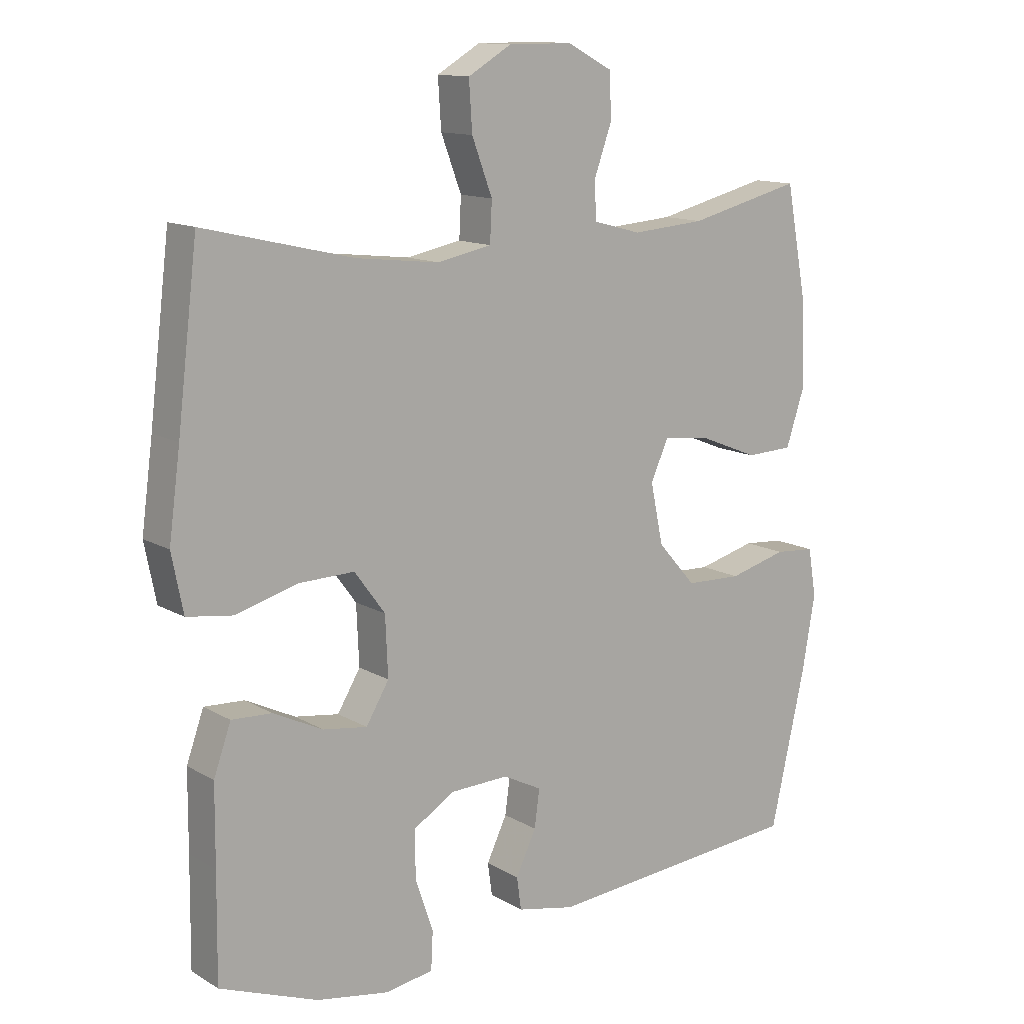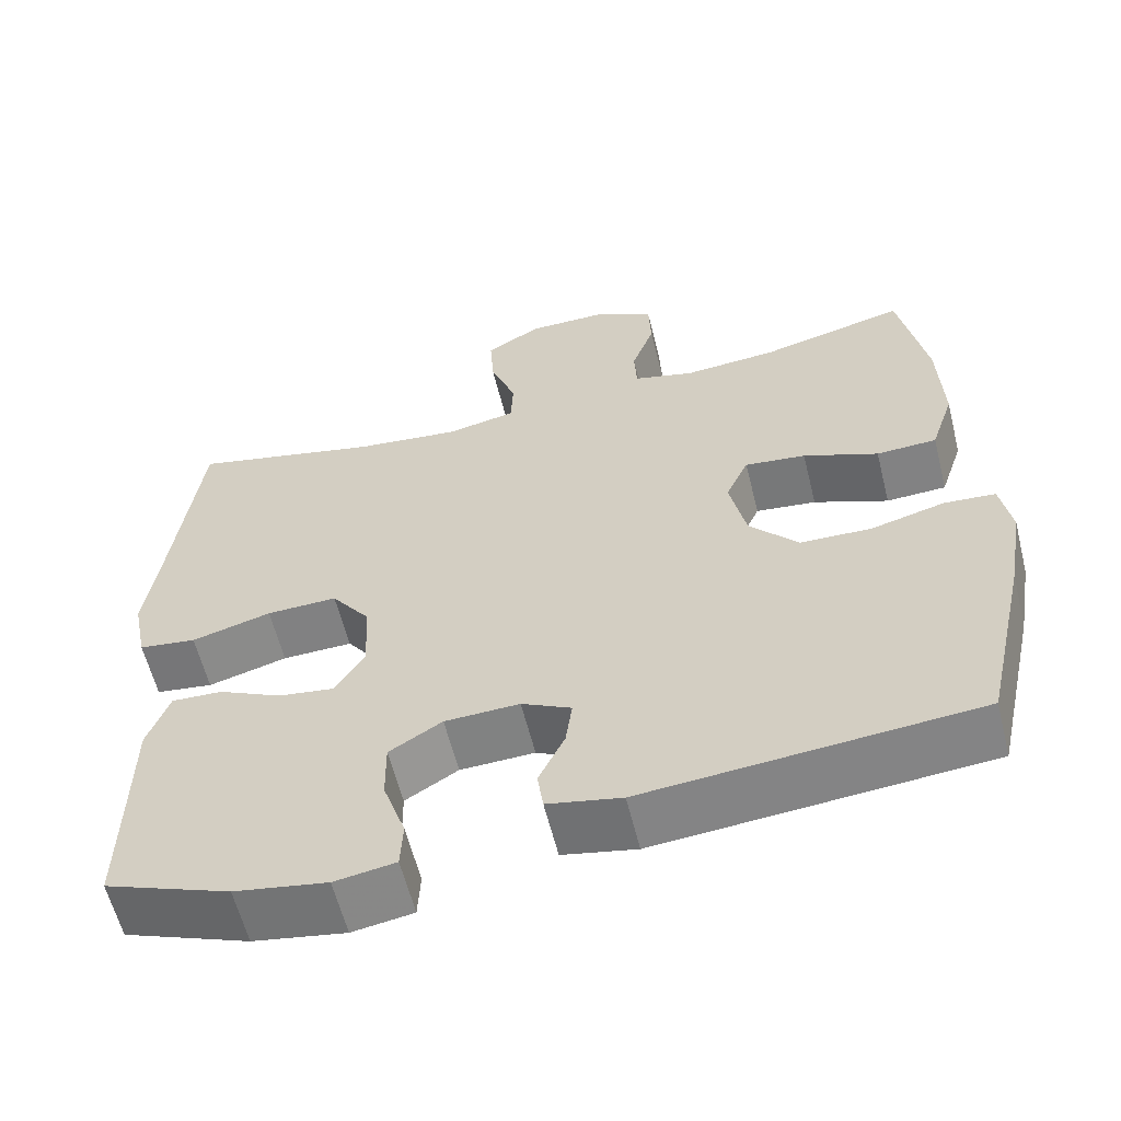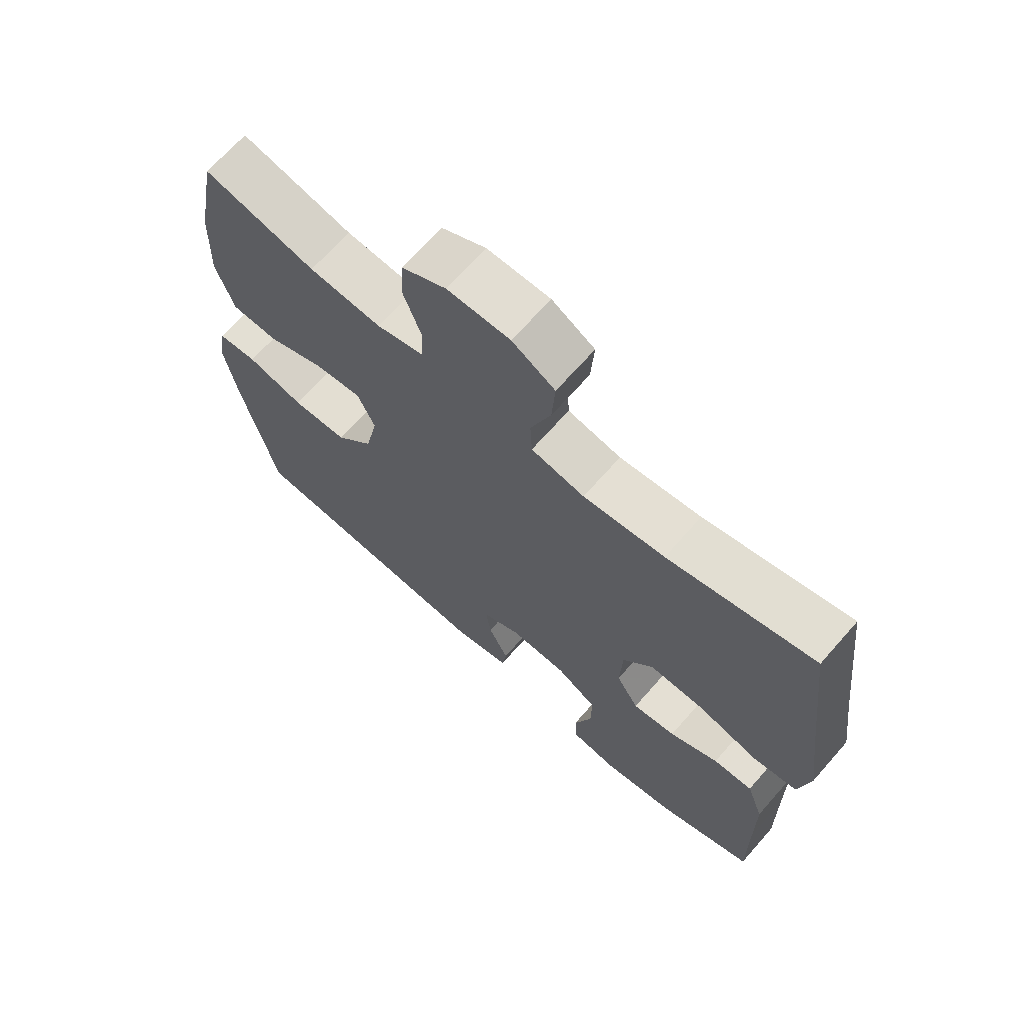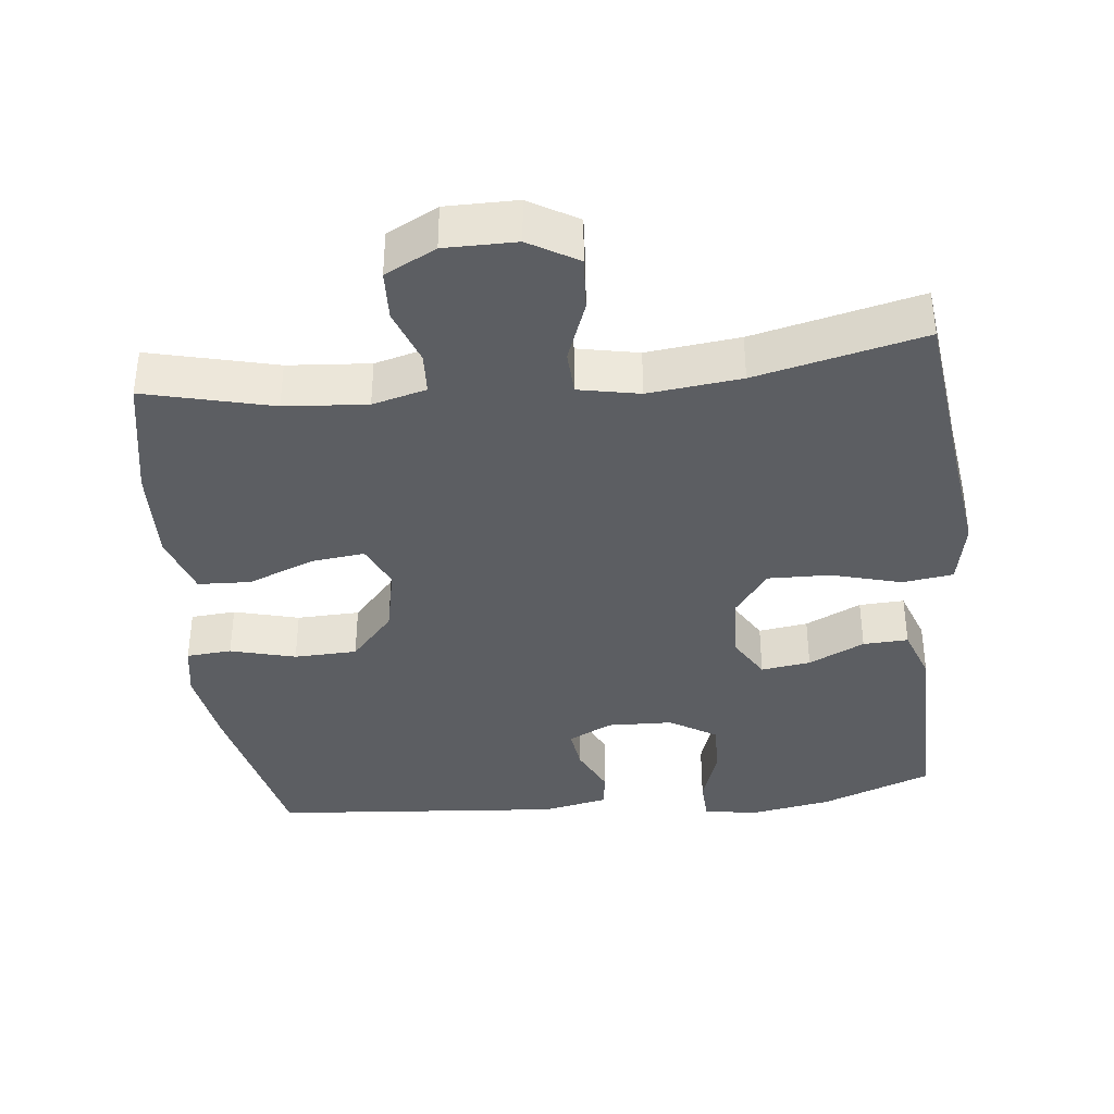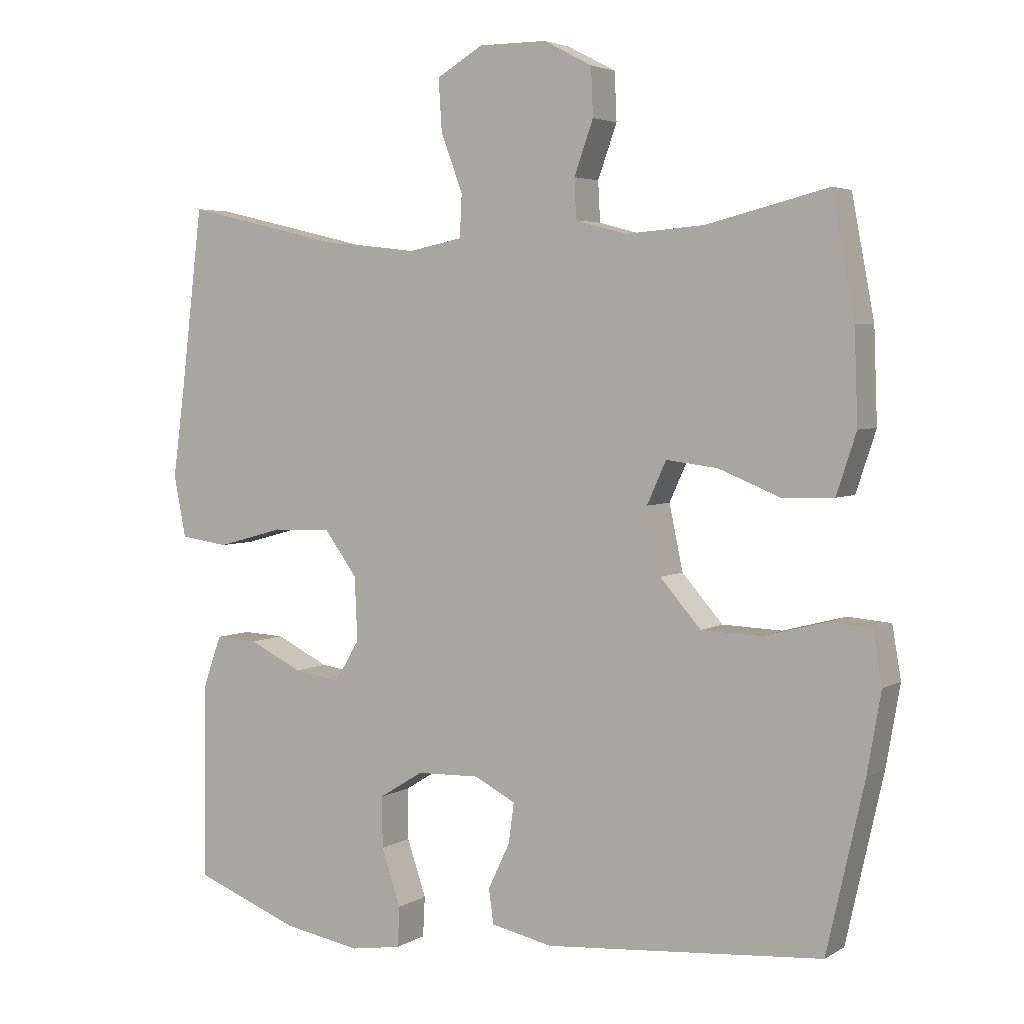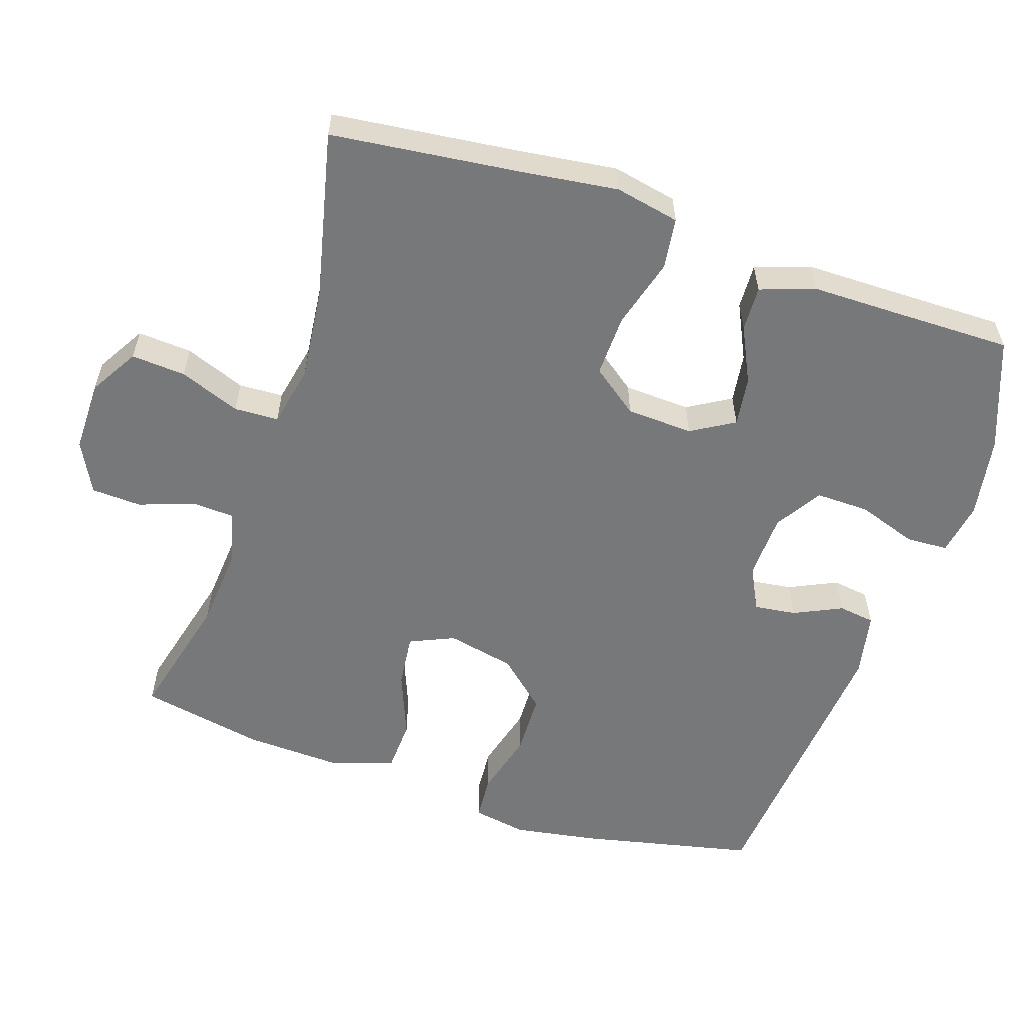
<metadata>
{"format":"obj","ext":"obj","renderer":"f3d","projection":"perspective","resolution":1024,"background":"white","views":[{"elev":12.9,"azim":142.7,"up":"+Z"},{"elev":-60.0,"azim":-166.0,"up":"+Z"},{"elev":68.3,"azim":41.3,"up":"+Z"},{"elev":-37.9,"azim":6.2,"up":"+Y"},{"elev":4.0,"azim":-150.6,"up":"+Z"},{"elev":-57.4,"azim":71.3,"up":"+Y"}]}
</metadata>
<code>
v -0.5 0.07 0.5
v -0.322 0.07 0.456
v -0.207 0.07 0.447
v -0.132 0.07 0.467
v -0.129 0.07 0.525
v -0.157 0.07 0.603
v -0.154 0.07 0.673
v -0.083 0.07 0.71
v 0.017 0.07 0.71
v 0.085 0.07 0.67
v 0.08 0.07 0.594
v 0.048 0.07 0.509
v 0.051 0.07 0.447
v 0.136 0.07 0.43
v 0.266 0.07 0.445
v 0.5 0.07 0.5
v 0.532 0.07 0.236
v 0.55 0.07 0.102
v 0.532 0.07 0.012
v 0.461 0.07 0.002
v 0.363 0.07 0.029
v 0.276 0.07 0.031
v 0.228 0.07 -0.034
v 0.224 0.07 -0.127
v 0.26 0.07 -0.187
v 0.329 0.07 -0.177
v 0.407 0.07 -0.139
v 0.47 0.07 -0.136
v 0.497 0.07 -0.212
v 0.498 0.07 -0.334
v 0.5 0.07 -0.5
v 0.346 0.07 -0.559
v 0.232 0.07 -0.579
v 0.157 0.07 -0.567
v 0.154 0.07 -0.508
v 0.182 0.07 -0.425
v 0.183 0.07 -0.35
v 0.118 0.07 -0.31
v 0.026 0.07 -0.307
v -0.035 0.07 -0.338
v -0.027 0.07 -0.397
v 0.005 0.07 -0.464
v -0.002 0.07 -0.515
v -0.093 0.07 -0.534
v -0.5 0.07 -0.5
v -0.555 0.07 -0.255
v -0.575 0.07 -0.139
v -0.562 0.07 -0.063
v -0.499 0.07 -0.058
v -0.408 0.07 -0.082
v -0.32 0.07 -0.079
v -0.26 0.07 -0.011
v -0.24 0.07 0.084
v -0.268 0.07 0.146
v -0.343 0.07 0.137
v -0.435 0.07 0.1
v -0.509 0.07 0.103
v -0.538 0.07 0.191
v -0.533 0.07 0.326
v -0.5 0 0.5
v -0.322 0 0.456
v -0.207 0 0.447
v -0.132 0 0.467
v -0.129 0 0.525
v -0.157 0 0.603
v -0.154 0 0.673
v -0.083 0 0.71
v 0.017 0 0.71
v 0.085 0 0.67
v 0.08 0 0.594
v 0.048 0 0.509
v 0.051 0 0.447
v 0.136 0 0.43
v 0.266 0 0.445
v 0.5 0 0.5
v 0.532 0 0.236
v 0.55 0 0.102
v 0.532 0 0.012
v 0.461 0 0.002
v 0.363 0 0.029
v 0.276 0 0.031
v 0.228 0 -0.034
v 0.224 0 -0.127
v 0.26 0 -0.187
v 0.329 0 -0.177
v 0.407 0 -0.139
v 0.47 0 -0.136
v 0.497 0 -0.212
v 0.498 0 -0.334
v 0.5 0 -0.5
v 0.346 0 -0.559
v 0.232 0 -0.579
v 0.157 0 -0.567
v 0.154 0 -0.508
v 0.182 0 -0.425
v 0.183 0 -0.35
v 0.118 0 -0.31
v 0.026 0 -0.307
v -0.035 0 -0.338
v -0.027 0 -0.397
v 0.005 0 -0.464
v -0.002 0 -0.515
v -0.093 0 -0.534
v -0.5 0 -0.5
v -0.555 0 -0.255
v -0.575 0 -0.139
v -0.562 0 -0.063
v -0.499 0 -0.058
v -0.408 0 -0.082
v -0.32 0 -0.079
v -0.26 0 -0.011
v -0.24 0 0.084
v -0.268 0 0.146
v -0.343 0 0.137
v -0.435 0 0.1
v -0.509 0 0.103
v -0.538 0 0.191
v -0.533 0 0.326
f 59 1 2
f 58 59 2
f 57 58 2
f 56 57 2
f 55 56 2
f 54 55 2 3
f 53 54 3 4
f 52 53 4
f 48 49 50
f 47 48 50
f 46 47 50
f 45 46 50
f 44 45 50
f 43 44 50
f 42 43 50
f 41 42 50
f 40 41 50 51
f 39 40 51 52
f 34 35 36
f 33 34 36
f 32 33 36
f 31 32 36
f 30 31 36
f 30 36 37
f 29 30 37
f 28 29 37
f 27 28 37
f 26 27 37
f 25 26 37 38
f 19 20 21
f 18 19 21
f 17 18 21
f 17 21 22
f 16 17 22
f 15 16 22
f 14 15 22 23
f 10 11 12
f 9 10 12
f 8 9 12
f 7 8 12
f 6 7 12
f 5 6 12
f 4 5 12 13
f 14 23 24
f 13 14 24
f 4 13 24
f 52 4 24
f 38 39 52
f 25 38 52
f 24 25 52
f 61 60 118
f 61 118 117
f 61 117 116
f 61 116 115
f 61 115 114
f 62 61 114 113
f 63 62 113 112
f 63 112 111
f 109 108 107
f 109 107 106
f 109 106 105
f 109 105 104
f 109 104 103
f 109 103 102
f 109 102 101
f 109 101 100
f 110 109 100 99
f 111 110 99 98
f 95 94 93
f 95 93 92
f 95 92 91
f 95 91 90
f 95 90 89
f 96 95 89
f 96 89 88
f 96 88 87
f 96 87 86
f 96 86 85
f 97 96 85 84
f 80 79 78
f 80 78 77
f 80 77 76
f 81 80 76
f 81 76 75
f 81 75 74
f 82 81 74 73
f 71 70 69
f 71 69 68
f 71 68 67
f 71 67 66
f 71 66 65
f 71 65 64
f 72 71 64 63
f 83 82 73
f 83 73 72
f 83 72 63
f 83 63 111
f 111 98 97
f 111 97 84
f 111 84 83
f 1 60 61 2
f 2 61 62 3
f 3 62 63 4
f 4 63 64 5
f 5 64 65 6
f 6 65 66 7
f 7 66 67 8
f 8 67 68 9
f 9 68 69 10
f 10 69 70 11
f 11 70 71 12
f 12 71 72 13
f 13 72 73 14
f 14 73 74 15
f 15 74 75 16
f 16 75 76 17
f 17 76 77 18
f 18 77 78 19
f 19 78 79 20
f 20 79 80 21
f 21 80 81 22
f 22 81 82 23
f 23 82 83 24
f 24 83 84 25
f 25 84 85 26
f 26 85 86 27
f 27 86 87 28
f 28 87 88 29
f 29 88 89 30
f 30 89 90 31
f 31 90 91 32
f 32 91 92 33
f 33 92 93 34
f 34 93 94 35
f 35 94 95 36
f 36 95 96 37
f 37 96 97 38
f 38 97 98 39
f 39 98 99 40
f 40 99 100 41
f 41 100 101 42
f 42 101 102 43
f 43 102 103 44
f 44 103 104 45
f 45 104 105 46
f 46 105 106 47
f 47 106 107 48
f 48 107 108 49
f 49 108 109 50
f 50 109 110 51
f 51 110 111 52
f 52 111 112 53
f 53 112 113 54
f 54 113 114 55
f 55 114 115 56
f 56 115 116 57
f 57 116 117 58
f 58 117 118 59
f 59 118 60 1

</code>
